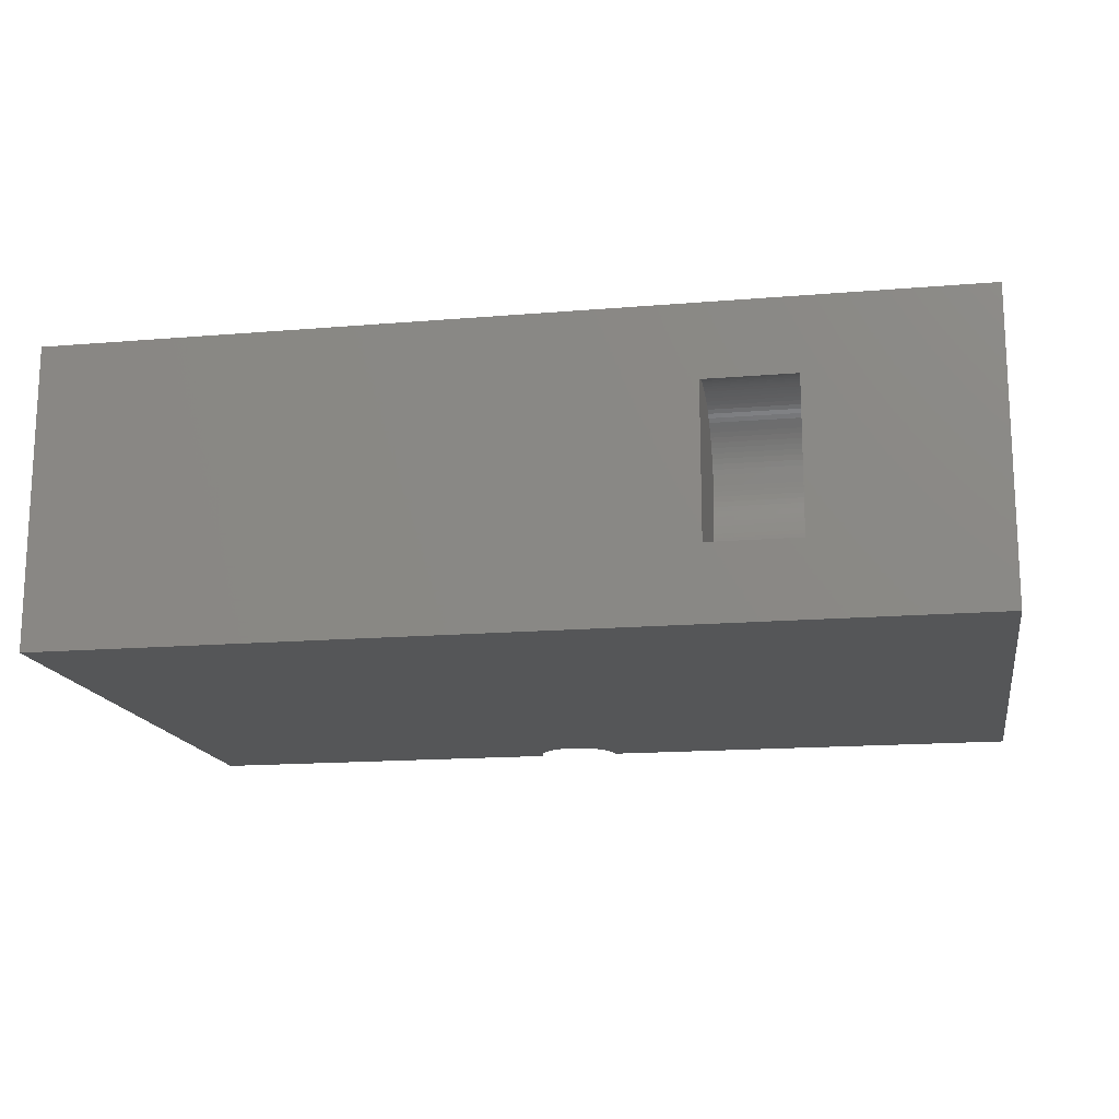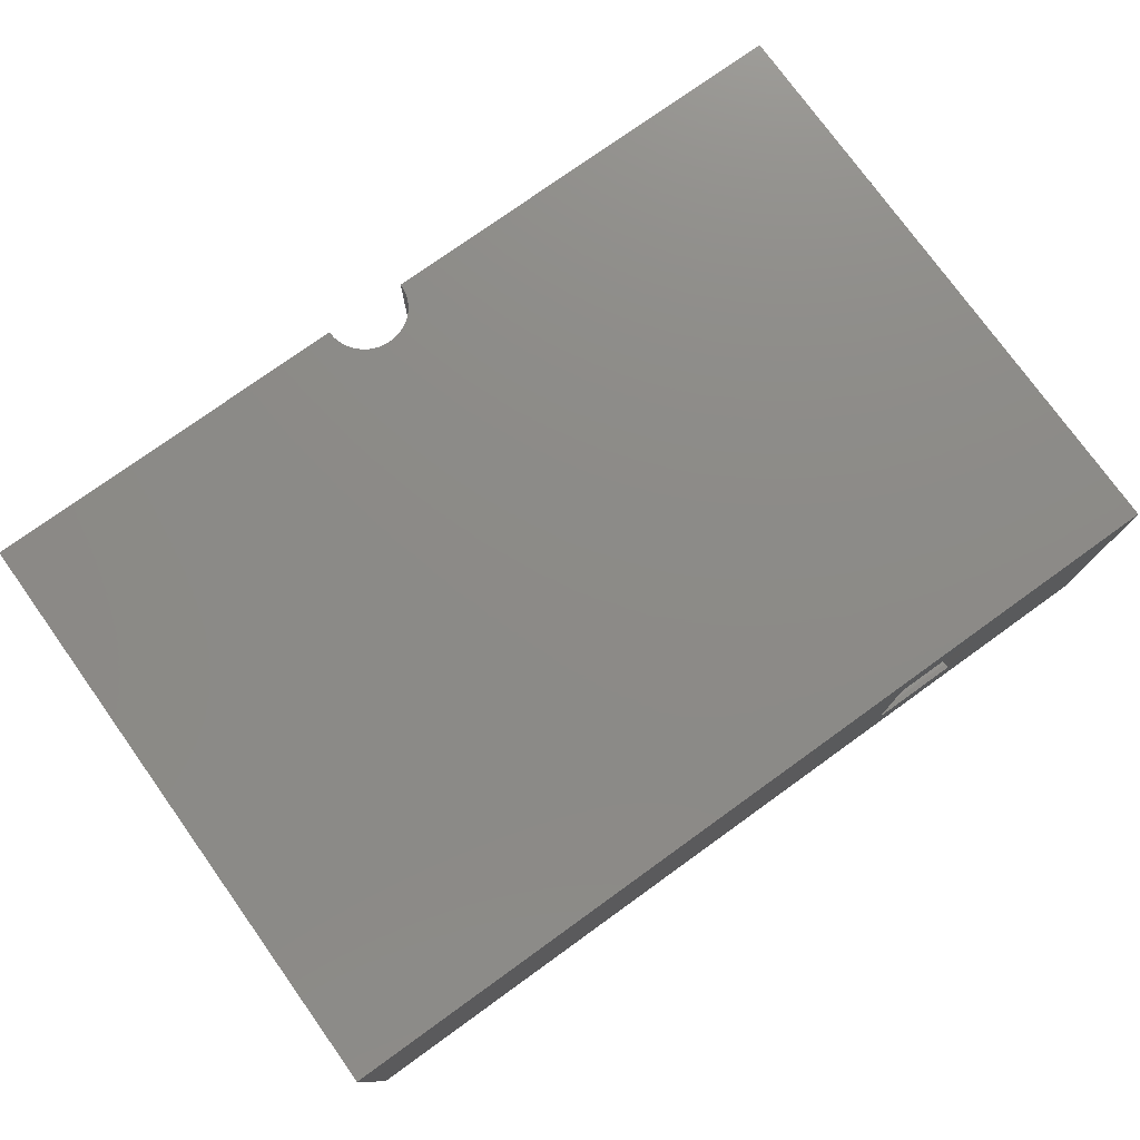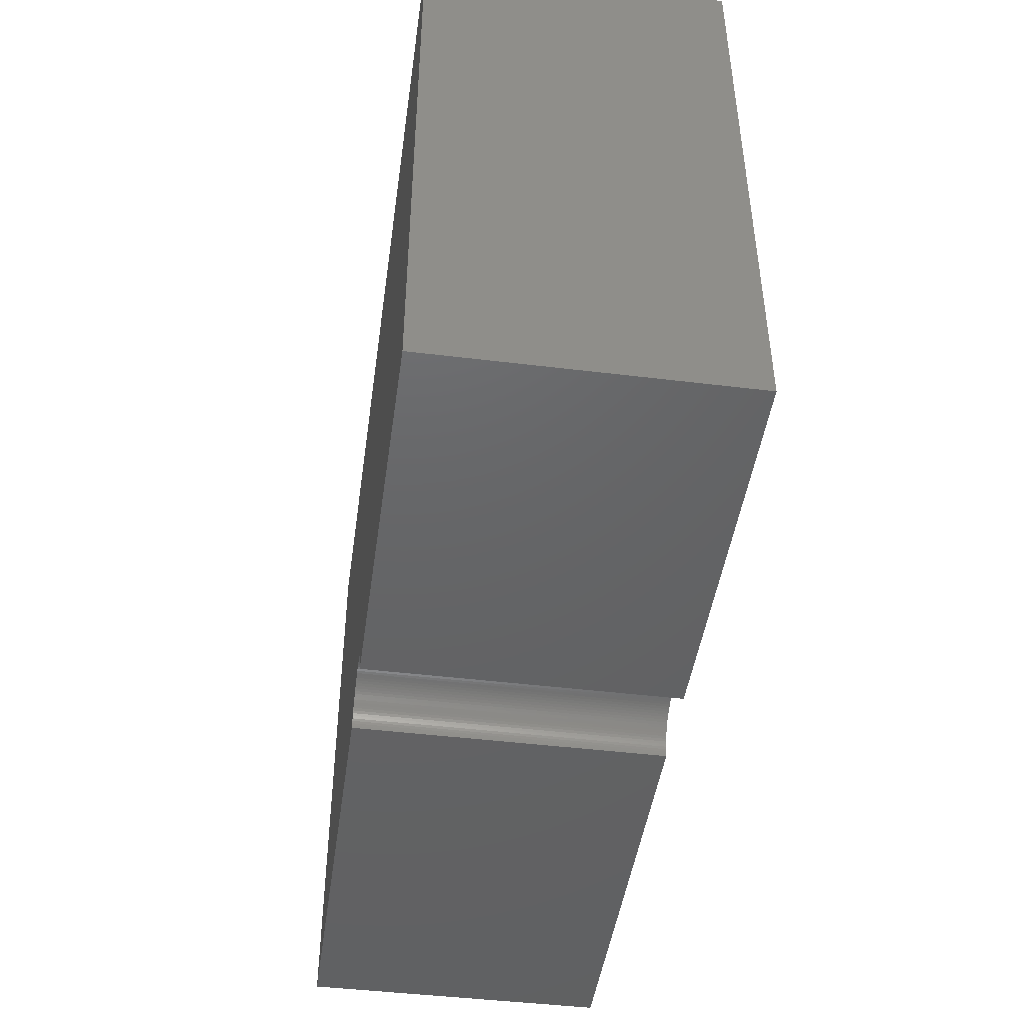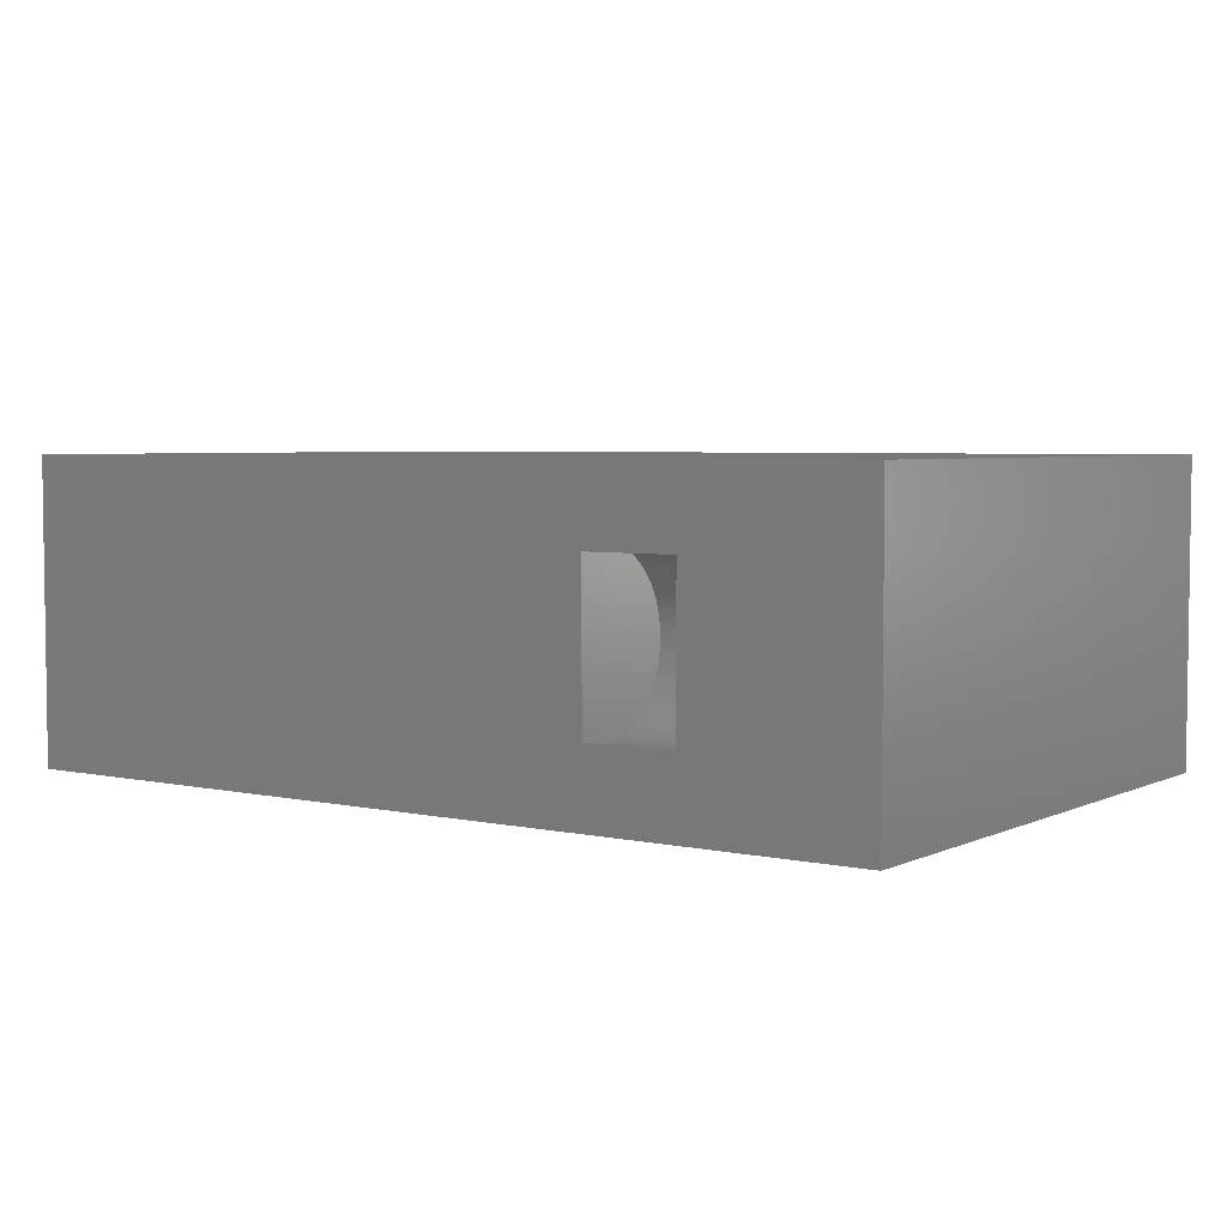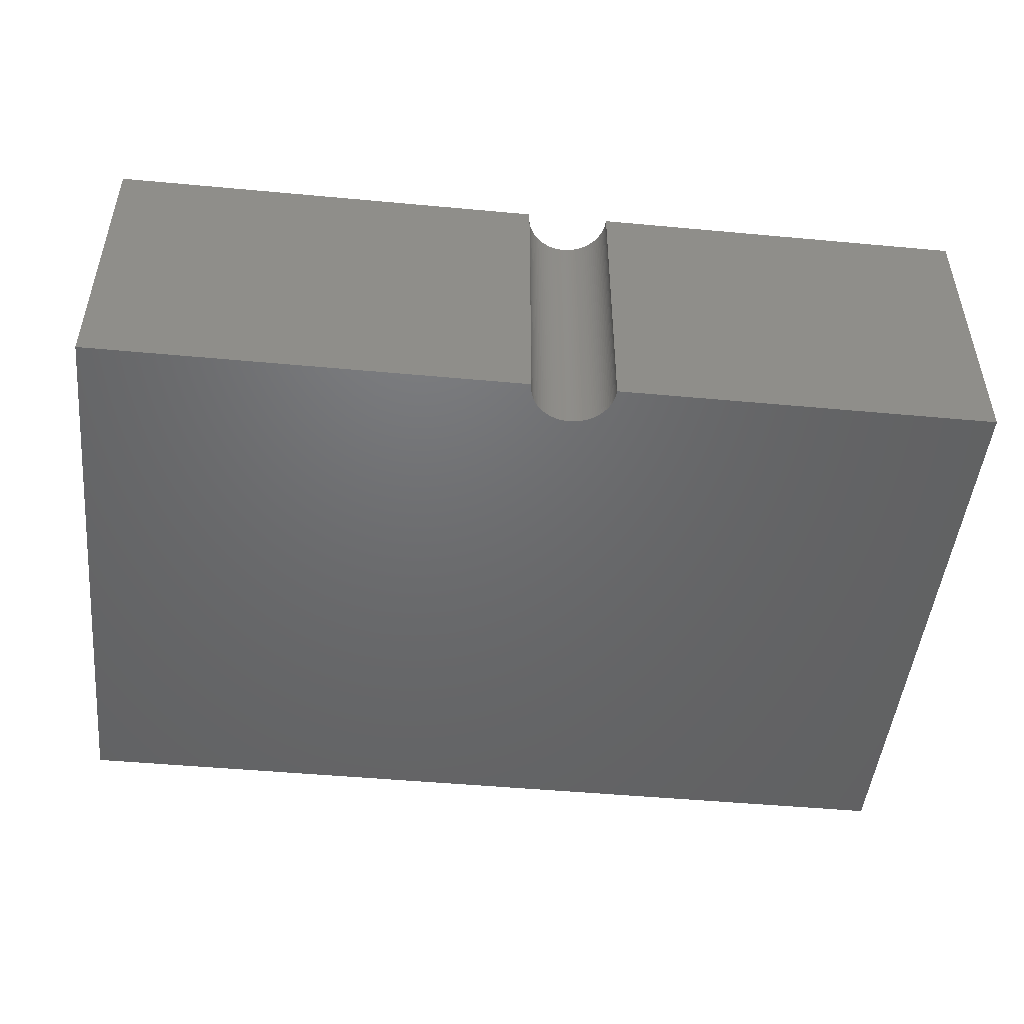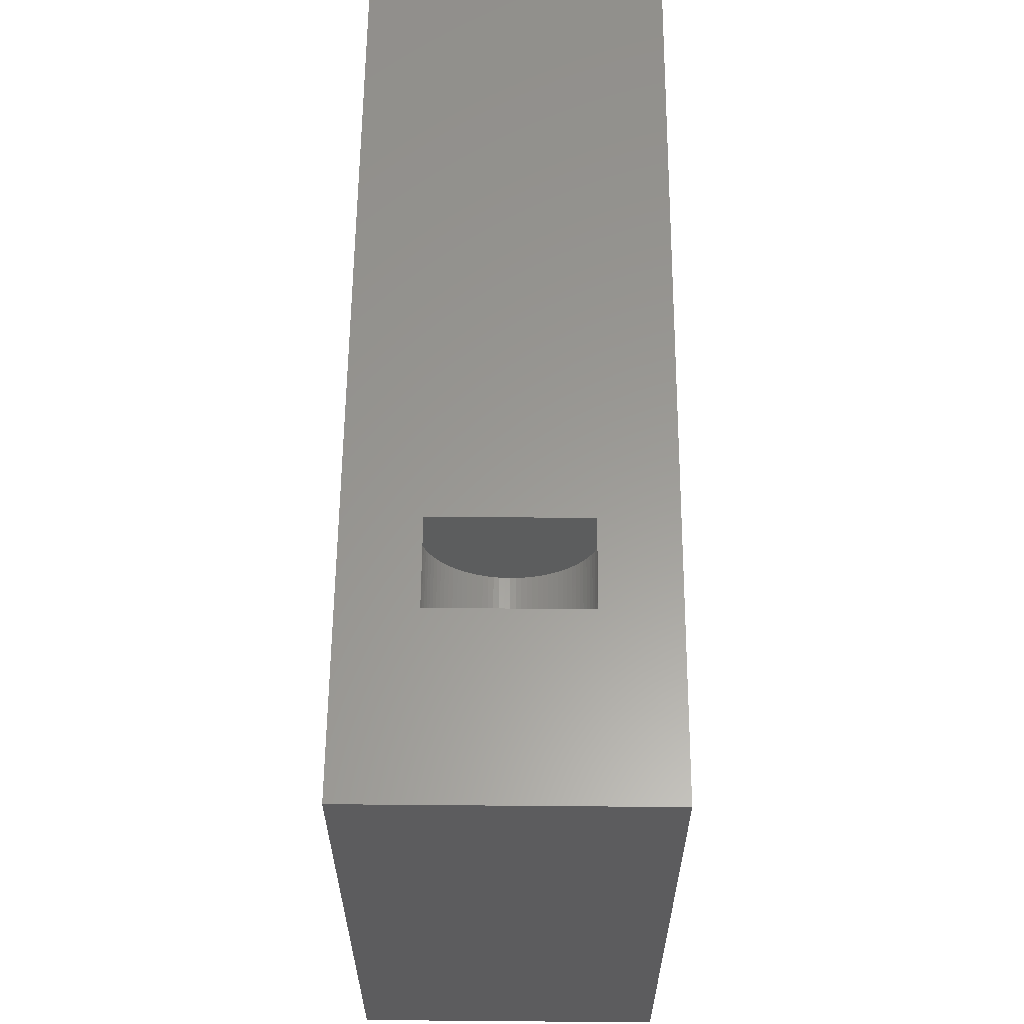
<metadata>
{"format":"stl","ext":"stl","renderer":"f3d","projection":"perspective","resolution":1024,"background":"white","views":[{"elev":-15.7,"azim":-170.0,"up":"+Z"},{"elev":76.6,"azim":144.3,"up":"+Z"},{"elev":-45.9,"azim":82.0,"up":"+Y"},{"elev":4.4,"azim":-144.9,"up":"+Z"},{"elev":-48.3,"azim":-5.9,"up":"+Z"},{"elev":59.8,"azim":-89.5,"up":"+Y"}]}
</metadata>
<code>
# stl→obj: 236 verts, 468 faces
v 16.67 1.227 0
v 16.75 1.182 10
v 16.67 1.227 10
v 16.75 1.182 0
v 14.77 0.6745 10
v 14.82 0.7502 0
v 14.82 0.7502 10
v 14.77 0.6745 0
v 17.3 0.5154 0
v 17.27 0.5961 10
v 17.27 0.5961 0
v 17.3 0.5154 10
v 14.92 0.8924 10
v 14.98 0.9584 0
v 14.98 0.9584 10
v 14.92 0.8924 0
v 15.04 1.021 0
v 15.11 1.079 10
v 15.04 1.021 10
v 15.11 1.079 0
v 17.08 0.8924 0
v 17.02 0.9584 10
v 17.02 0.9584 0
v 17.08 0.8924 10
v 17.33 0.4326 0
v 17.33 0.4326 10
v 16.82 1.133 10
v 16.82 1.133 0
v 17.13 0.8229 0
v 17.13 0.8229 10
v 16.18 1.389 0
v 16.26 1.375 10
v 16.18 1.389 10
v 16.26 1.375 0
v 16.89 1.079 10
v 16.89 1.079 0
v 17.4 0.08791 0
v 17.39 0.1755 10
v 17.39 0.1755 0
v 17.4 0.08791 10
v 14.87 0.8229 10
v 14.87 0.8229 0
v 17.38 0.2623 10
v 17.38 0.2623 0
v 16.6 1.267 0
v 16.6 1.267 10
v 15.57 1.331 0
v 15.65 1.356 10
v 15.57 1.331 10
v 15.65 1.356 0
v 16.96 1.021 10
v 16.96 1.021 0
v 17.18 0.7502 0
v 17.18 0.7502 10
v 16.09 1.397 0
v 16.09 1.397 10
v 16.52 1.302 0
v 16.52 1.302 10
v 16.35 1.356 10
v 16.35 1.356 0
v 17.23 0.6745 0
v 17.23 0.6745 10
v 15.74 1.375 0
v 15.82 1.389 10
v 15.74 1.375 10
v 15.82 1.389 0
v 14.64 0.3482 10
v 14.67 0.4326 0
v 14.67 0.4326 10
v 14.64 0.3482 0
v 15.48 1.302 0
v 15.48 1.302 10
v 15.91 1.397 10
v 15.91 1.397 0
v 17.36 0.3482 10
v 17.36 0.3482 0
v 15.18 1.133 0
v 15.25 1.182 10
v 15.18 1.133 10
v 15.25 1.182 0
v 17.4 0 0
v 17.4 0 10
v 16.43 1.331 0
v 16.43 1.331 10
v 15.33 1.227 10
v 15.33 1.227 0
v 16 1.4 10
v 16 1.4 0
v 14.7 0.5154 0
v 14.7 0.5154 10
v 14.62 0.2623 10
v 14.62 0.2623 0
v 15.4 1.267 10
v 15.4 1.267 0
v 14.61 0.1755 10
v 14.61 0.1755 0
v 14.6 0 10
v 14.6 0.08791 0
v 14.6 0.08791 10
v 14.6 0 0
v 14.73 0.5961 0
v 14.73 0.5961 10
v 6 19.17 7.72
v 9 19.34 7.704
v 9 19.17 7.72
v 6 19.34 7.704
v 6 19 7.725
v 9 19 7.725
v 6 17.13 6.986
v 9 17.26 7.1
v 9 17.13 6.986
v 6 17.26 7.1
v 9 17.01 3.135
v 6 16.9 3.263
v 9 16.9 3.263
v 6 17.01 3.135
v 9 16.9 6.737
v 6 17.01 6.865
v 9 17.01 6.865
v 6 16.9 6.737
v 6 18.49 7.677
v 9 18.66 7.704
v 9 18.49 7.677
v 6 18.66 7.704
v 9 16.7 6.46
v 6 16.8 6.602
v 9 16.8 6.602
v 6 16.7 6.46
v 6 17.84 2.534
v 9 17.69 2.612
v 9 17.84 2.534
v 6 17.69 2.612
v 9 17.13 3.014
v 6 17.13 3.014
v 6 19 2.275
v 9 18.83 2.28
v 9 19 2.275
v 6 18.83 2.28
v 9 16.27 5
v 6 16.28 5.171
v 9 16.28 5.171
v 6 16.27 5
v 6 19.84 7.592
v 6 20 2.465
v 6 20 7.535
v 6 19.84 2.408
v 6 19.68 7.639
v 6 19.68 2.361
v 6 19.51 7.677
v 6 19.51 2.323
v 6 19.34 2.296
v 6 19.17 2.28
v 6 18.83 7.72
v 6 18.66 2.296
v 6 18.49 2.323
v 6 18.32 7.639
v 6 18.32 2.361
v 6 18.16 7.592
v 6 18.16 2.408
v 6 18 7.534
v 6 18 2.466
v 6 17.84 7.466
v 6 17.69 7.388
v 6 17.54 7.301
v 6 17.54 2.699
v 6 17.4 7.205
v 6 17.4 2.795
v 6 17.26 2.9
v 6 16.8 3.398
v 6 16.7 3.54
v 6 16.61 6.313
v 6 16.61 3.687
v 6 16.53 6.16
v 6 16.53 3.84
v 6 16.47 6.003
v 6 16.47 3.997
v 6 16.41 5.842
v 6 16.41 4.158
v 6 16.36 5.678
v 6 16.36 4.322
v 6 16.32 5.511
v 6 16.32 4.489
v 6 16.3 5.342
v 6 16.3 4.658
v 6 16.28 4.829
v 9 18.83 7.72
v 9 18.16 7.592
v 9 18 7.534
v 9 19.84 7.592
v 9 19.68 7.639
v 9 19.84 2.408
v 9 20 2.465
v 9 18.49 2.323
v 9 18.66 2.296
v 9 16.53 6.16
v 9 16.61 6.313
v 9 16.3 5.342
v 9 16.8 3.398
v 9 19.51 2.323
v 9 19.68 2.361
v 9 17.26 2.9
v 9 17.4 2.795
v 9 16.47 6.003
v 9 17.69 7.388
v 9 17.54 7.301
v 9 16.53 3.84
v 9 16.47 3.997
v 9 16.61 3.687
v 9 18.32 2.361
v 9 18 2.466
v 9 19.51 7.677
v 9 18.32 7.639
v 9 16.7 3.54
v 9 16.28 4.829
v 9 19.17 2.28
v 9 16.41 4.158
v 9 16.36 4.322
v 9 20 7.535
v 9 17.54 2.699
v 9 18.16 2.408
v 9 16.32 4.489
v 9 19.34 2.296
v 9 16.36 5.678
v 9 16.41 5.842
v 9 16.32 5.511
v 9 17.4 7.205
v 9 17.84 7.466
v 9 16.3 4.658
v 30 0 10
v 30 20 0
v 30 20 10
v 30 0 0
v 0 20 10
v 0 0 10
v 0 20 0
v 0 0 0
f 1 2 3
f 2 1 4
f 5 6 7
f 6 5 8
f 9 10 11
f 10 9 12
f 13 14 15
f 14 13 16
f 17 18 19
f 18 17 20
f 21 22 23
f 22 21 24
f 25 12 9
f 12 25 26
f 4 27 2
f 27 4 28
f 29 24 21
f 24 29 30
f 31 32 33
f 32 31 34
f 28 35 27
f 35 28 36
f 37 38 39
f 38 37 40
f 41 16 13
f 16 41 42
f 39 43 44
f 43 39 38
f 45 3 46
f 3 45 1
f 47 48 49
f 48 47 50
f 36 51 35
f 51 36 52
f 53 30 29
f 30 53 54
f 55 33 56
f 33 55 31
f 57 46 58
f 46 57 45
f 34 59 32
f 59 34 60
f 61 54 53
f 54 61 62
f 63 64 65
f 64 63 66
f 67 68 69
f 68 67 70
f 71 49 72
f 49 71 47
f 66 73 64
f 73 66 74
f 15 17 19
f 17 15 14
f 44 75 76
f 75 44 43
f 50 65 48
f 65 50 63
f 77 78 79
f 78 77 80
f 76 26 25
f 26 76 75
f 23 51 52
f 51 23 22
f 81 40 37
f 40 81 82
f 83 58 84
f 58 83 57
f 60 84 59
f 84 60 83
f 20 79 18
f 79 20 77
f 80 85 78
f 85 80 86
f 74 87 73
f 87 74 88
f 69 89 90
f 89 69 68
f 91 70 67
f 70 91 92
f 86 93 85
f 93 86 94
f 94 72 93
f 72 94 71
f 11 62 61
f 62 11 10
f 95 92 91
f 92 95 96
f 97 98 99
f 98 97 100
f 99 96 95
f 96 99 98
f 88 56 87
f 56 88 55
f 90 101 102
f 101 90 89
f 7 42 41
f 42 7 6
f 102 8 5
f 8 102 101
f 103 104 105
f 104 103 106
f 107 105 108
f 105 107 103
f 109 110 111
f 110 109 112
f 113 114 115
f 114 113 116
f 117 118 119
f 118 117 120
f 121 122 123
f 122 121 124
f 125 126 127
f 126 125 128
f 129 130 131
f 130 129 132
f 133 116 113
f 116 133 134
f 135 136 137
f 136 135 138
f 139 140 141
f 140 139 142
f 143 144 145
f 143 146 144
f 147 146 143
f 147 148 146
f 149 148 147
f 149 150 148
f 106 150 149
f 106 151 150
f 103 151 106
f 103 152 151
f 107 152 103
f 107 135 152
f 153 135 107
f 153 138 135
f 124 138 153
f 124 154 138
f 121 154 124
f 121 155 154
f 156 155 121
f 156 157 155
f 158 157 156
f 158 159 157
f 160 159 158
f 160 161 159
f 162 161 160
f 162 129 161
f 163 129 162
f 163 132 129
f 164 132 163
f 164 165 132
f 166 165 164
f 166 167 165
f 112 167 166
f 112 168 167
f 109 168 112
f 109 134 168
f 118 134 109
f 118 116 134
f 120 116 118
f 120 114 116
f 126 114 120
f 126 169 114
f 128 169 126
f 128 170 169
f 171 170 128
f 171 172 170
f 173 172 171
f 173 174 172
f 175 174 173
f 175 176 174
f 177 176 175
f 177 178 176
f 179 178 177
f 179 180 178
f 181 180 179
f 181 182 180
f 183 182 181
f 183 184 182
f 140 184 183
f 140 185 184
f 185 140 142
f 153 108 186
f 108 153 107
f 160 187 188
f 187 160 158
f 147 189 190
f 189 147 143
f 144 191 192
f 191 144 146
f 154 193 194
f 193 154 155
f 195 171 196
f 171 195 173
f 141 183 197
f 183 141 140
f 115 169 198
f 169 115 114
f 148 199 200
f 199 148 150
f 167 201 202
f 201 167 168
f 203 173 195
f 173 203 175
f 124 186 122
f 186 124 153
f 164 204 205
f 204 164 163
f 206 176 207
f 176 206 174
f 208 174 206
f 174 208 172
f 155 209 193
f 209 155 157
f 161 131 210
f 131 161 129
f 127 120 117
f 120 127 126
f 149 190 211
f 190 149 147
f 168 133 201
f 133 168 134
f 119 109 111
f 109 119 118
f 138 194 136
f 194 138 154
f 158 212 187
f 212 158 156
f 146 200 191
f 200 146 148
f 198 170 213
f 170 198 169
f 196 128 125
f 128 196 171
f 214 142 139
f 142 214 185
f 152 137 215
f 137 152 135
f 216 180 217
f 180 216 178
f 106 211 104
f 211 106 149
f 143 218 189
f 218 143 145
f 165 202 219
f 202 165 167
f 157 220 209
f 220 157 159
f 213 172 208
f 172 213 170
f 217 182 221
f 182 217 180
f 151 215 222
f 215 151 152
f 223 177 224
f 177 223 179
f 159 210 220
f 210 159 161
f 132 219 130
f 219 132 165
f 156 123 212
f 123 156 121
f 225 179 223
f 179 225 181
f 224 175 203
f 175 224 177
f 197 181 225
f 181 197 183
f 166 205 226
f 205 166 164
f 150 222 199
f 222 150 151
f 207 178 216
f 178 207 176
f 112 226 110
f 226 112 166
f 162 188 227
f 188 162 160
f 163 227 204
f 227 163 162
f 228 185 214
f 185 228 184
f 221 184 228
f 184 221 182
f 191 218 192
f 191 189 218
f 200 189 191
f 200 190 189
f 199 190 200
f 199 211 190
f 222 211 199
f 222 104 211
f 215 104 222
f 215 105 104
f 137 105 215
f 137 108 105
f 136 108 137
f 136 186 108
f 194 186 136
f 194 122 186
f 193 122 194
f 193 123 122
f 209 123 193
f 209 212 123
f 220 212 209
f 220 187 212
f 210 187 220
f 210 188 187
f 131 188 210
f 131 227 188
f 130 227 131
f 130 204 227
f 219 204 130
f 219 205 204
f 202 205 219
f 202 226 205
f 201 226 202
f 201 110 226
f 133 110 201
f 133 111 110
f 113 111 133
f 113 119 111
f 115 119 113
f 115 117 119
f 198 117 115
f 198 127 117
f 213 127 198
f 213 125 127
f 208 125 213
f 208 196 125
f 206 196 208
f 206 195 196
f 207 195 206
f 207 203 195
f 216 203 207
f 216 224 203
f 217 224 216
f 217 223 224
f 221 223 217
f 221 225 223
f 228 225 221
f 228 197 225
f 214 197 228
f 214 141 197
f 141 214 139
f 229 230 231
f 230 229 232
f 35 229 231
f 229 40 82
f 229 38 40
f 229 43 38
f 229 75 43
f 229 26 75
f 229 12 26
f 229 10 12
f 229 62 10
f 229 54 62
f 229 30 54
f 229 24 30
f 229 22 24
f 229 51 22
f 229 35 51
f 231 27 35
f 231 2 27
f 231 3 2
f 231 46 3
f 231 58 46
f 231 84 58
f 231 59 84
f 231 32 59
f 231 33 32
f 231 56 33
f 231 87 56
f 231 73 87
f 233 73 231
f 73 233 64
f 64 233 65
f 65 233 48
f 48 233 49
f 49 233 72
f 72 233 93
f 93 233 85
f 85 233 78
f 78 233 79
f 79 233 18
f 18 233 19
f 234 19 233
f 19 234 15
f 15 234 13
f 13 234 41
f 41 234 7
f 7 234 5
f 5 234 102
f 102 234 90
f 90 234 69
f 69 234 67
f 67 234 91
f 91 234 95
f 95 234 99
f 99 234 97
f 37 232 81
f 39 232 37
f 44 232 39
f 76 232 44
f 25 232 76
f 9 232 25
f 11 232 9
f 61 232 11
f 53 232 61
f 29 232 53
f 21 232 29
f 23 232 21
f 52 232 23
f 36 232 52
f 232 36 230
f 28 230 36
f 4 230 28
f 1 230 4
f 45 230 1
f 57 230 45
f 83 230 57
f 60 230 83
f 34 230 60
f 31 230 34
f 55 230 31
f 88 230 55
f 74 230 88
f 235 74 66
f 235 66 63
f 235 63 50
f 235 50 47
f 235 47 71
f 235 71 94
f 235 94 86
f 235 86 80
f 235 80 77
f 235 77 20
f 235 20 17
f 236 17 14
f 236 14 16
f 236 98 100
f 236 96 98
f 236 92 96
f 236 70 92
f 236 68 70
f 236 89 68
f 236 101 89
f 236 8 101
f 236 6 8
f 236 42 6
f 236 16 42
f 17 236 235
f 74 235 230
f 236 233 235
f 233 236 234
f 231 218 233
f 231 192 218
f 235 192 230
f 230 192 231
f 145 233 218
f 144 233 145
f 144 235 233
f 192 235 144
f 236 97 234
f 97 236 100
f 81 229 82
f 229 81 232

</code>
